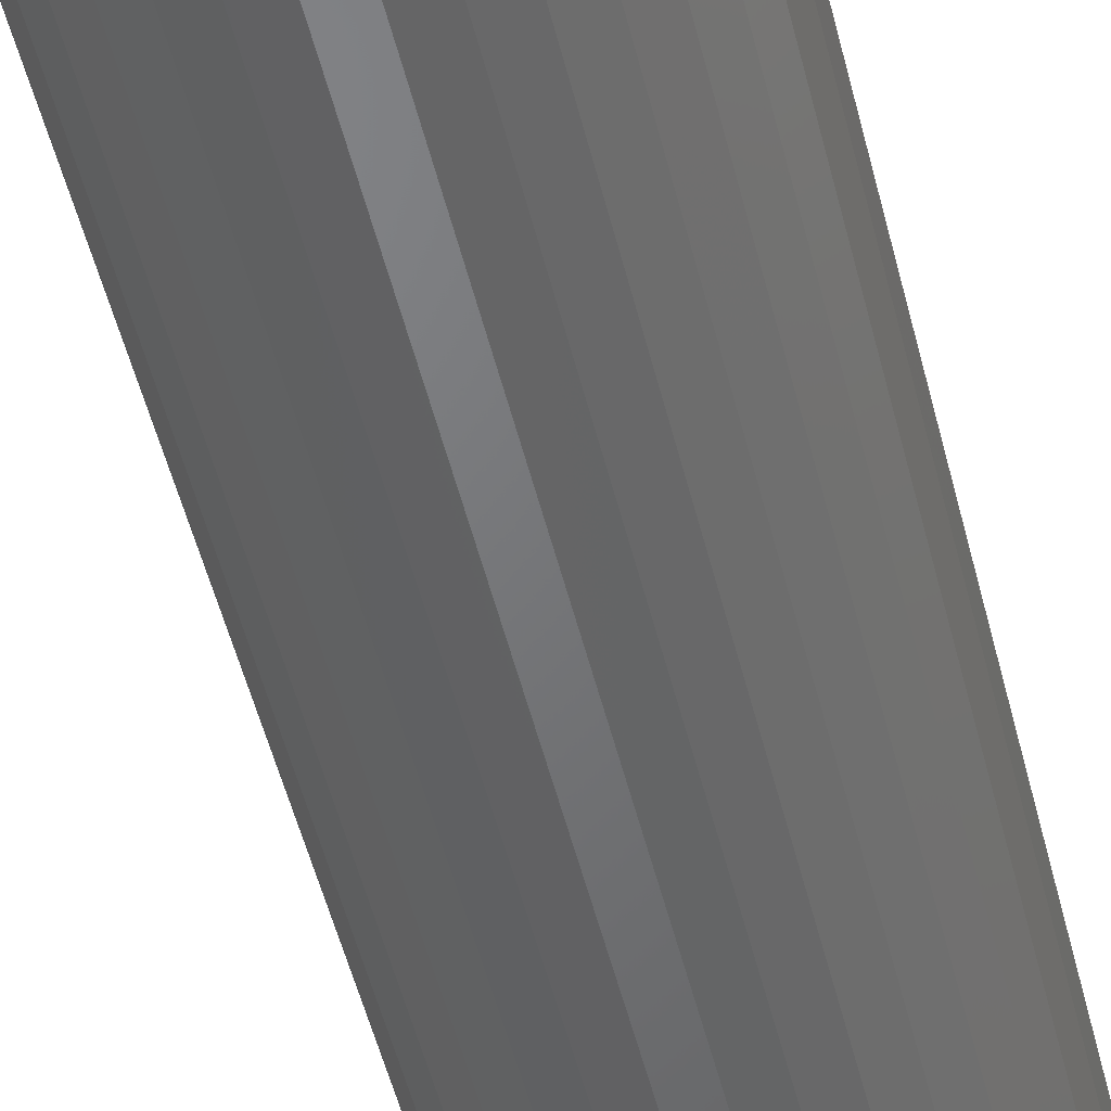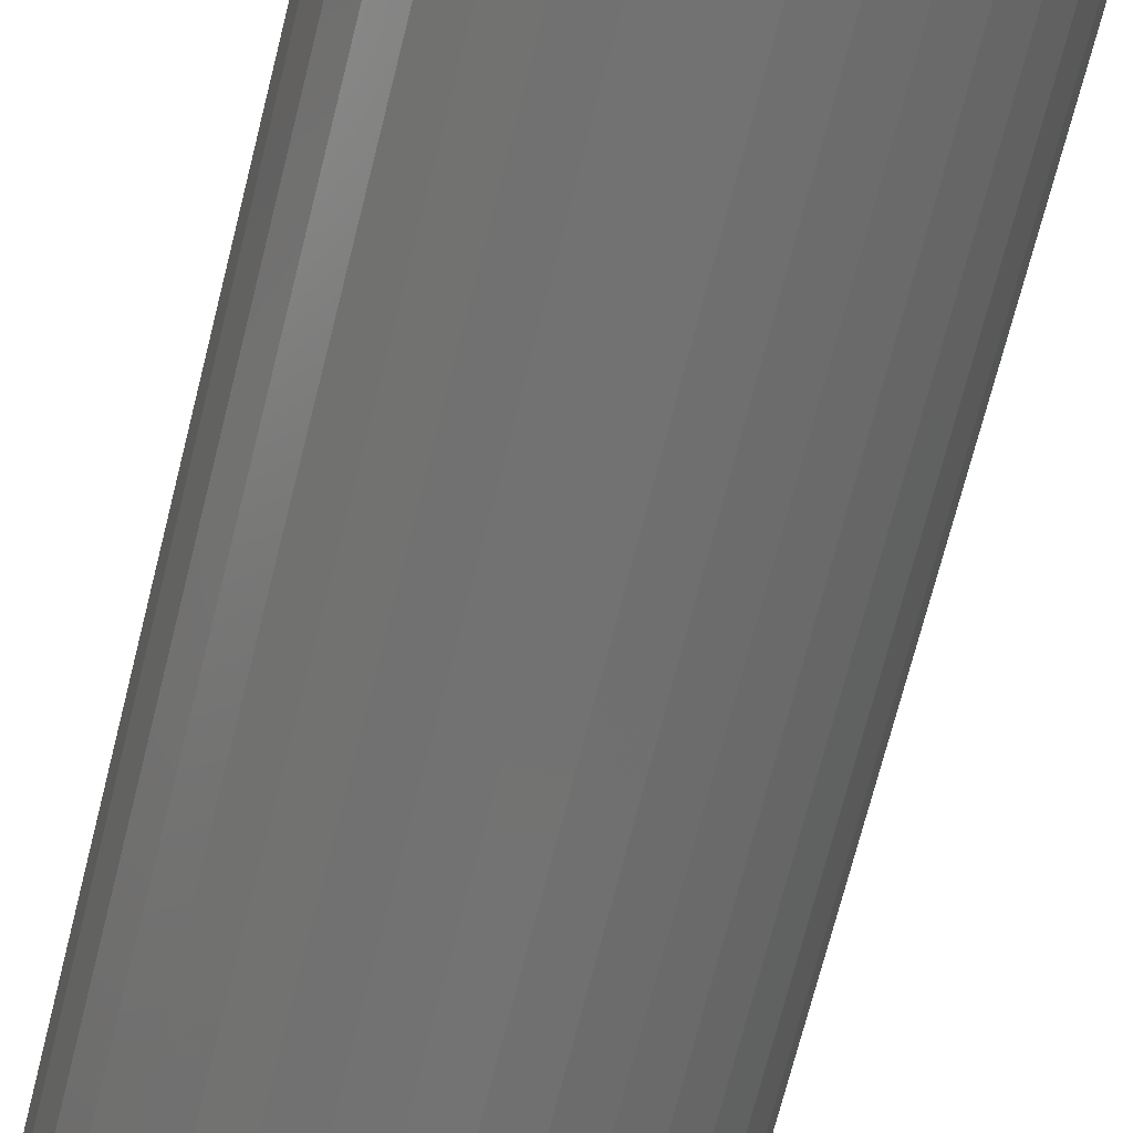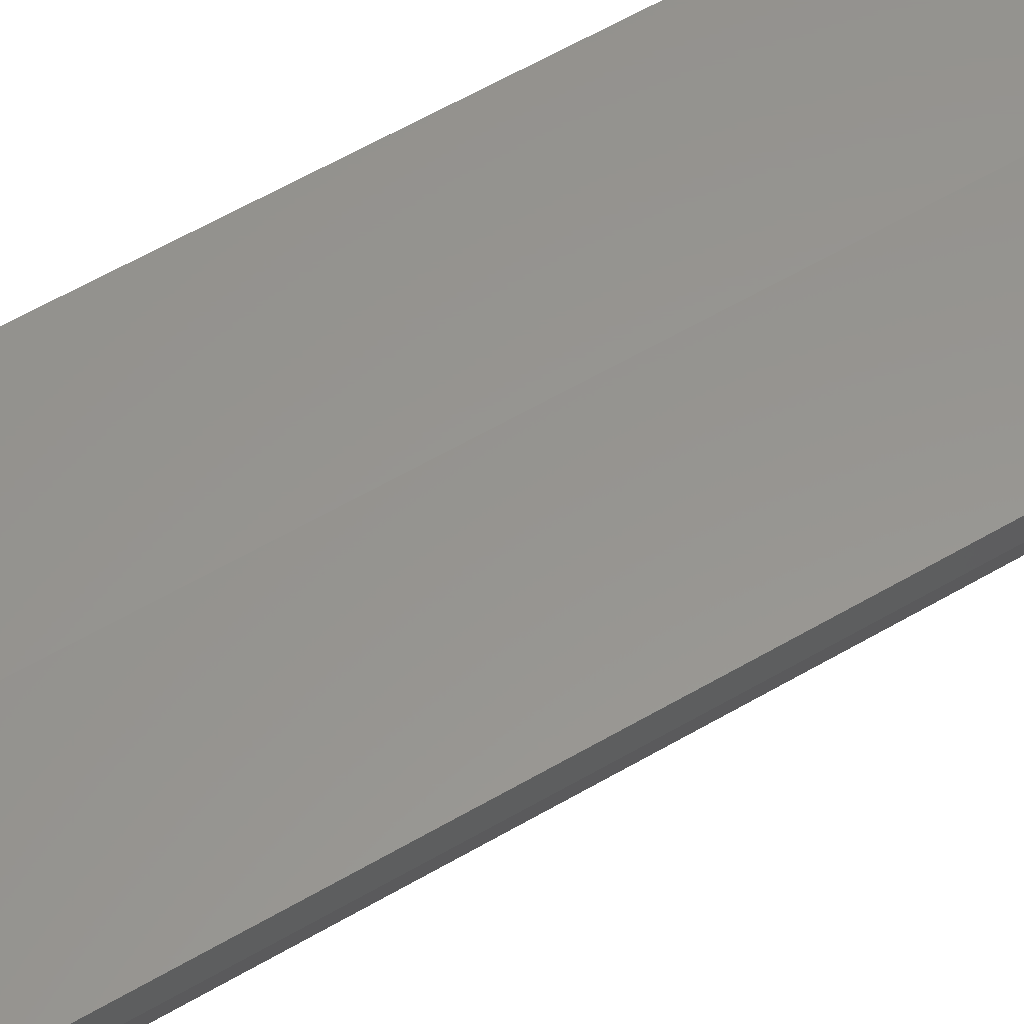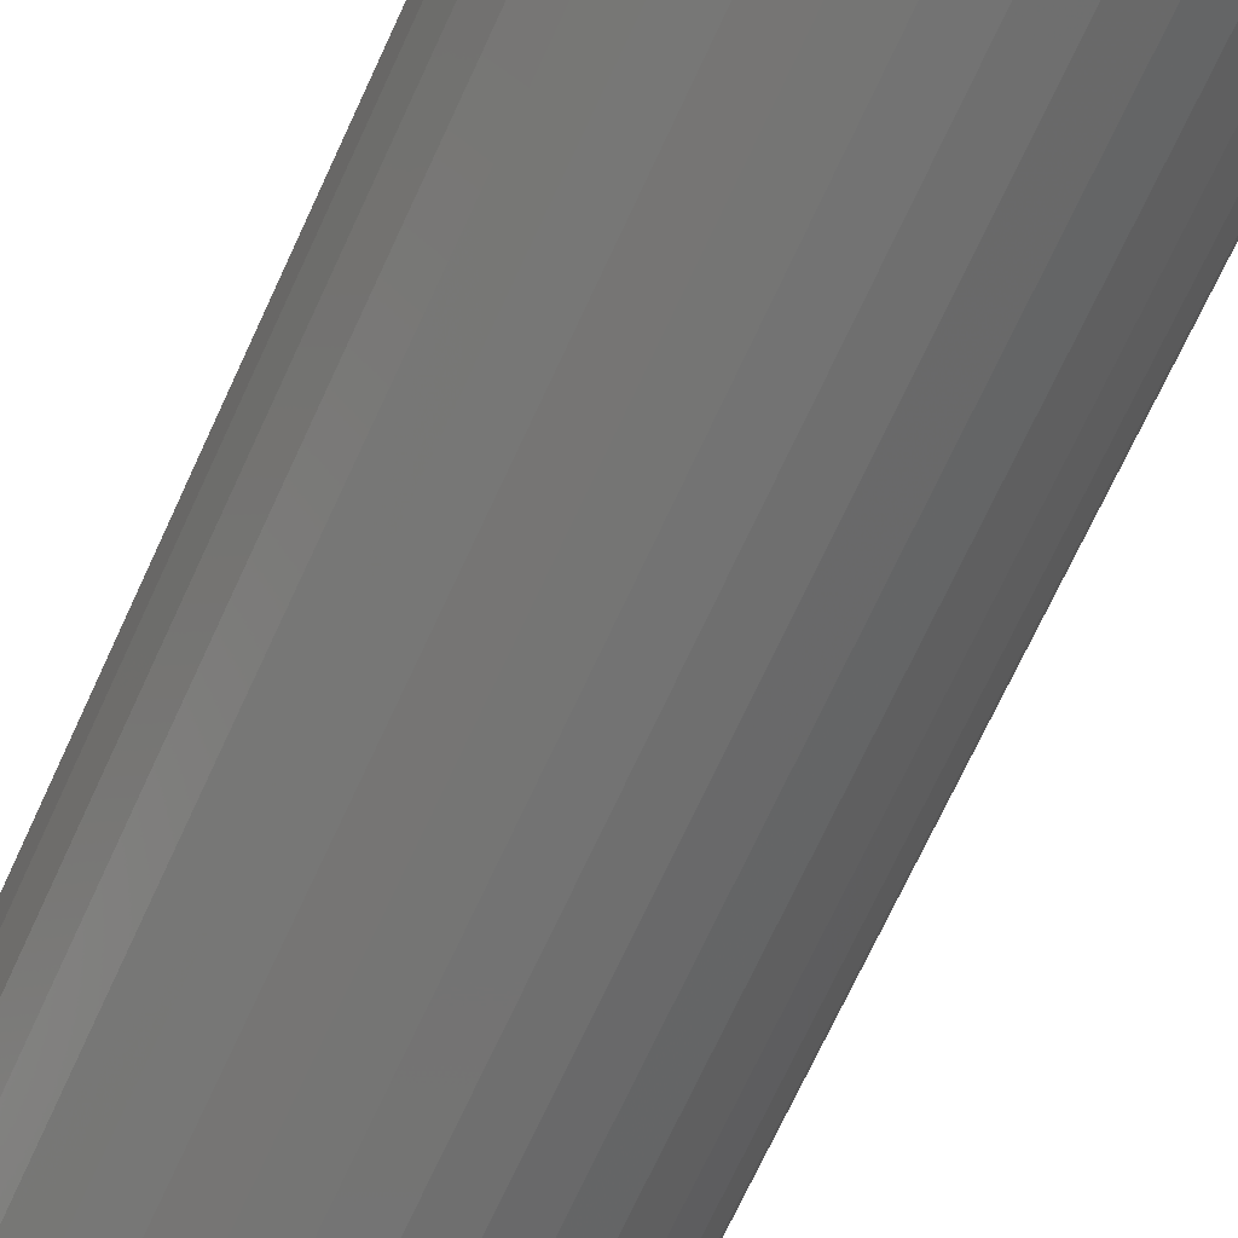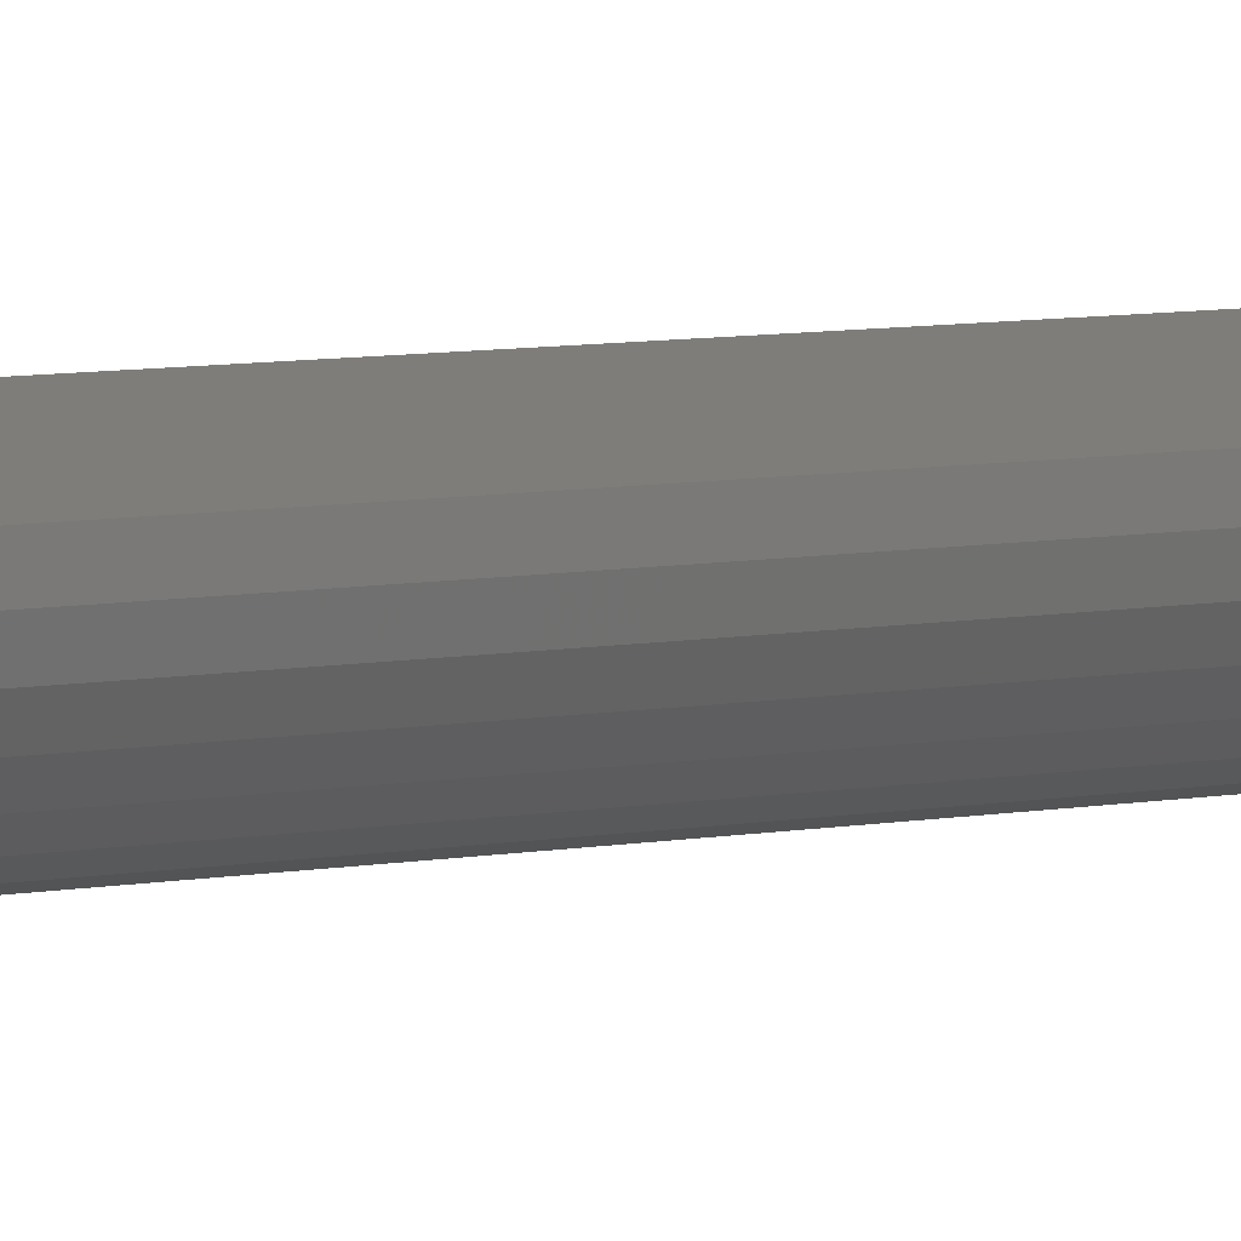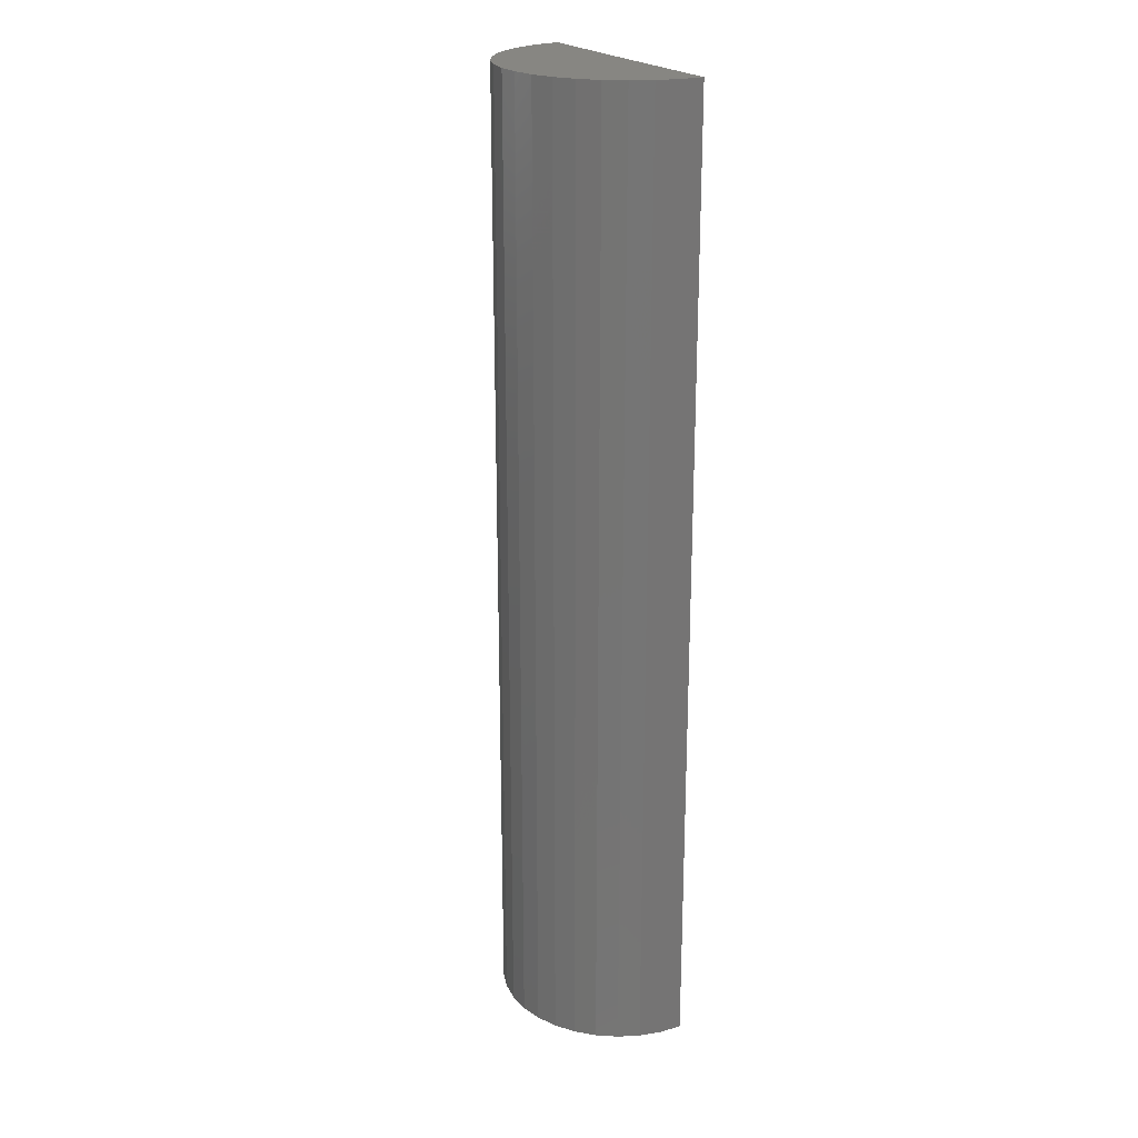
<metadata>
{"format":"stl","ext":"stl","renderer":"f3d","projection":"perspective","resolution":1024,"background":"white","views":[{"elev":-50.1,"azim":-166.5,"up":"+Y"},{"elev":-64.4,"azim":166.5,"up":"+Y"},{"elev":58.3,"azim":-121.3,"up":"+Y"},{"elev":-65.2,"azim":-23.9,"up":"+Y"},{"elev":11.1,"azim":-109.9,"up":"+Y"},{"elev":22.7,"azim":58.7,"up":"+Z"}]}
</metadata>
<code>
# stl→obj: 38 verts, 72 faces
v -0.03125 0 -0.2656
v -0.09835 0.0008267 -0.2656
v -0.03125 2.949e-17 0.2656
v -0.09835 0.0008267 0.2656
v 0.03586 4.191e-18 -0.2656
v 0.03586 3.368e-17 0.2656
v 0.0347 -0.01238 0.2656
v -0.05008 -0.06441 0.2656
v -0.03788 -0.06678 0.2656
v -0.02545 -0.06685 0.2656
v -0.01321 -0.06464 0.2656
v -0.06164 -0.05983 0.2656
v -0.0016 -0.0602 0.2656
v -0.07215 -0.0532 0.2656
v 0.008996 -0.0537 0.2656
v -0.08127 -0.04474 0.2656
v 0.01821 -0.04535 0.2656
v -0.08866 -0.03475 0.2656
v 0.02573 -0.03545 0.2656
v -0.09735 -0.01156 0.2656
v -0.09408 -0.02356 0.2656
v 0.03129 -0.02433 0.2656
v -0.09735 -0.01156 -0.2656
v -0.09408 -0.02356 -0.2656
v -0.08866 -0.03475 -0.2656
v -0.08127 -0.04474 -0.2656
v -0.07215 -0.0532 -0.2656
v -0.06164 -0.05983 -0.2656
v -0.05008 -0.06441 -0.2656
v -0.03788 -0.06678 -0.2656
v -0.02545 -0.06685 -0.2656
v -0.01321 -0.06464 -0.2656
v -0.0016 -0.0602 -0.2656
v 0.008996 -0.0537 -0.2656
v 0.01821 -0.04535 -0.2656
v 0.02573 -0.03545 -0.2656
v 0.03129 -0.02433 -0.2656
v 0.0347 -0.01238 -0.2656
f 1 2 3
f 3 2 4
f 1 3 5
f 5 3 6
f 4 7 3
f 7 6 3
f 8 9 10
f 11 8 10
f 12 8 11
f 13 12 11
f 14 12 13
f 15 14 13
f 16 14 15
f 17 16 15
f 18 16 17
f 19 18 17
f 4 20 7
f 7 20 21
f 7 21 22
f 22 21 18
f 22 18 19
f 4 2 20
f 20 2 23
f 20 23 21
f 21 23 24
f 21 24 18
f 18 24 25
f 18 25 16
f 16 25 26
f 16 26 14
f 14 26 27
f 14 27 12
f 12 27 28
f 12 28 8
f 8 28 29
f 8 29 9
f 9 29 30
f 9 30 10
f 10 30 31
f 10 31 11
f 11 31 32
f 11 32 13
f 13 32 33
f 13 33 15
f 15 33 34
f 15 34 17
f 17 34 35
f 17 35 19
f 19 35 36
f 19 36 22
f 22 36 37
f 22 37 7
f 7 37 38
f 7 38 6
f 6 38 5
f 31 30 29
f 31 29 32
f 32 29 28
f 32 28 33
f 33 28 27
f 33 27 34
f 34 27 26
f 34 26 35
f 35 26 25
f 1 5 38
f 2 1 23
f 23 1 38
f 23 38 24
f 24 38 37
f 24 37 25
f 25 37 36
f 25 36 35

</code>
